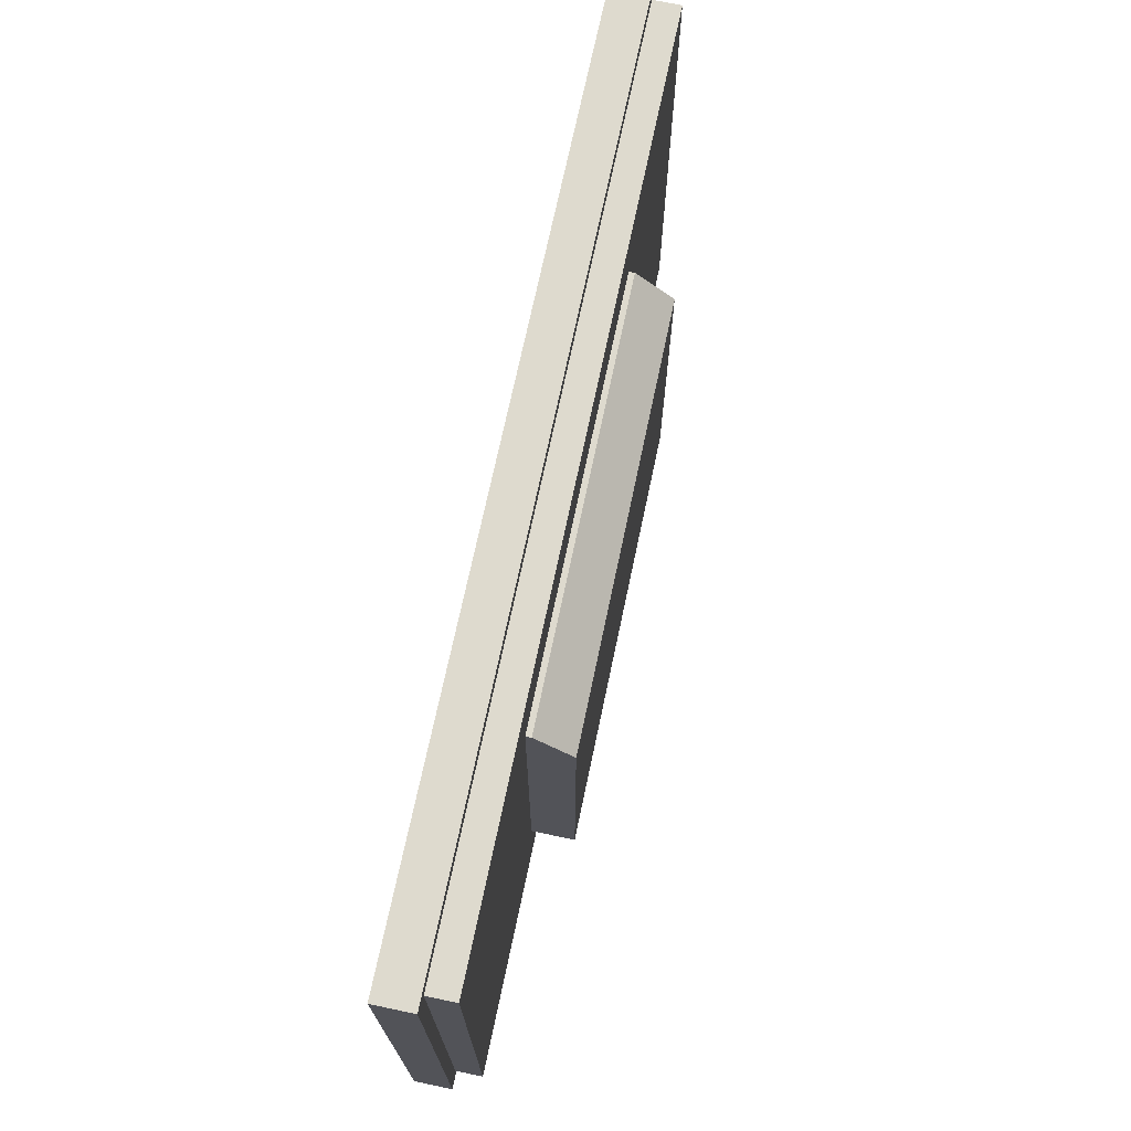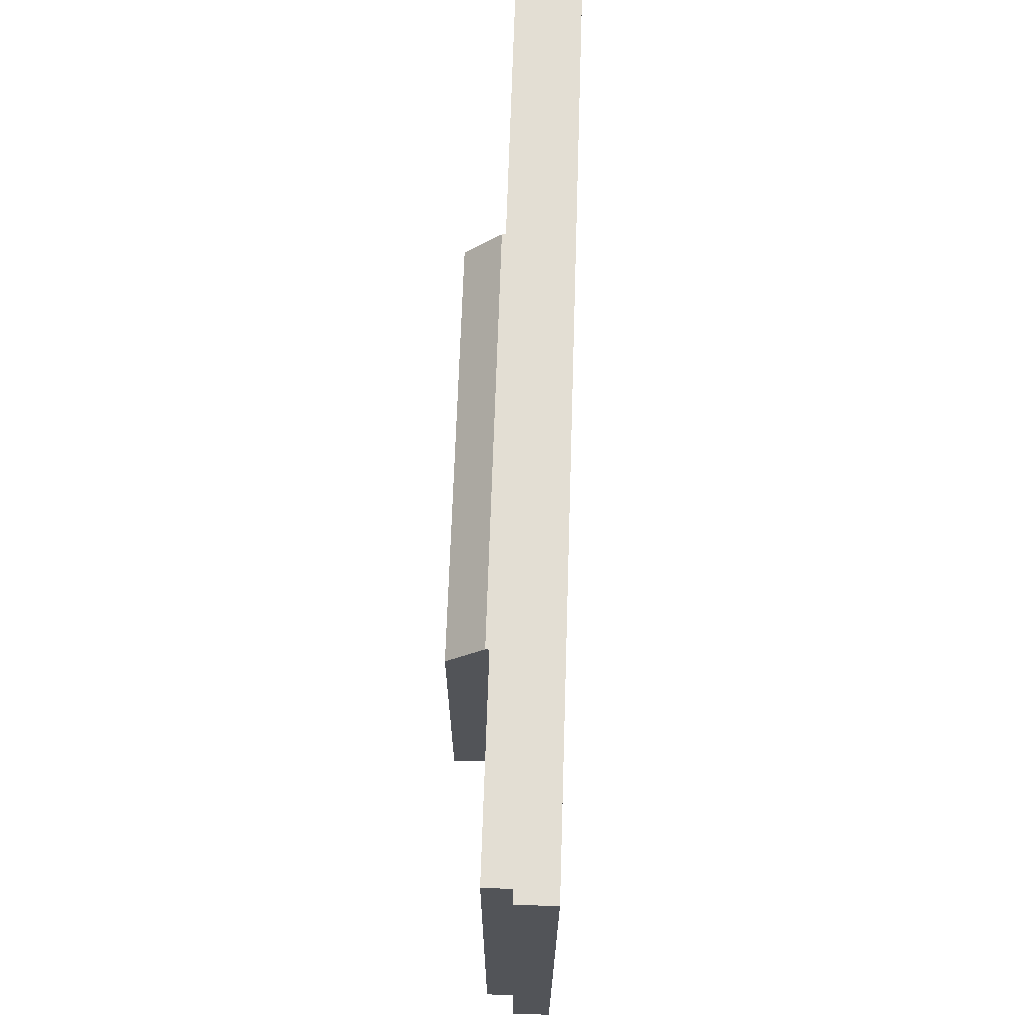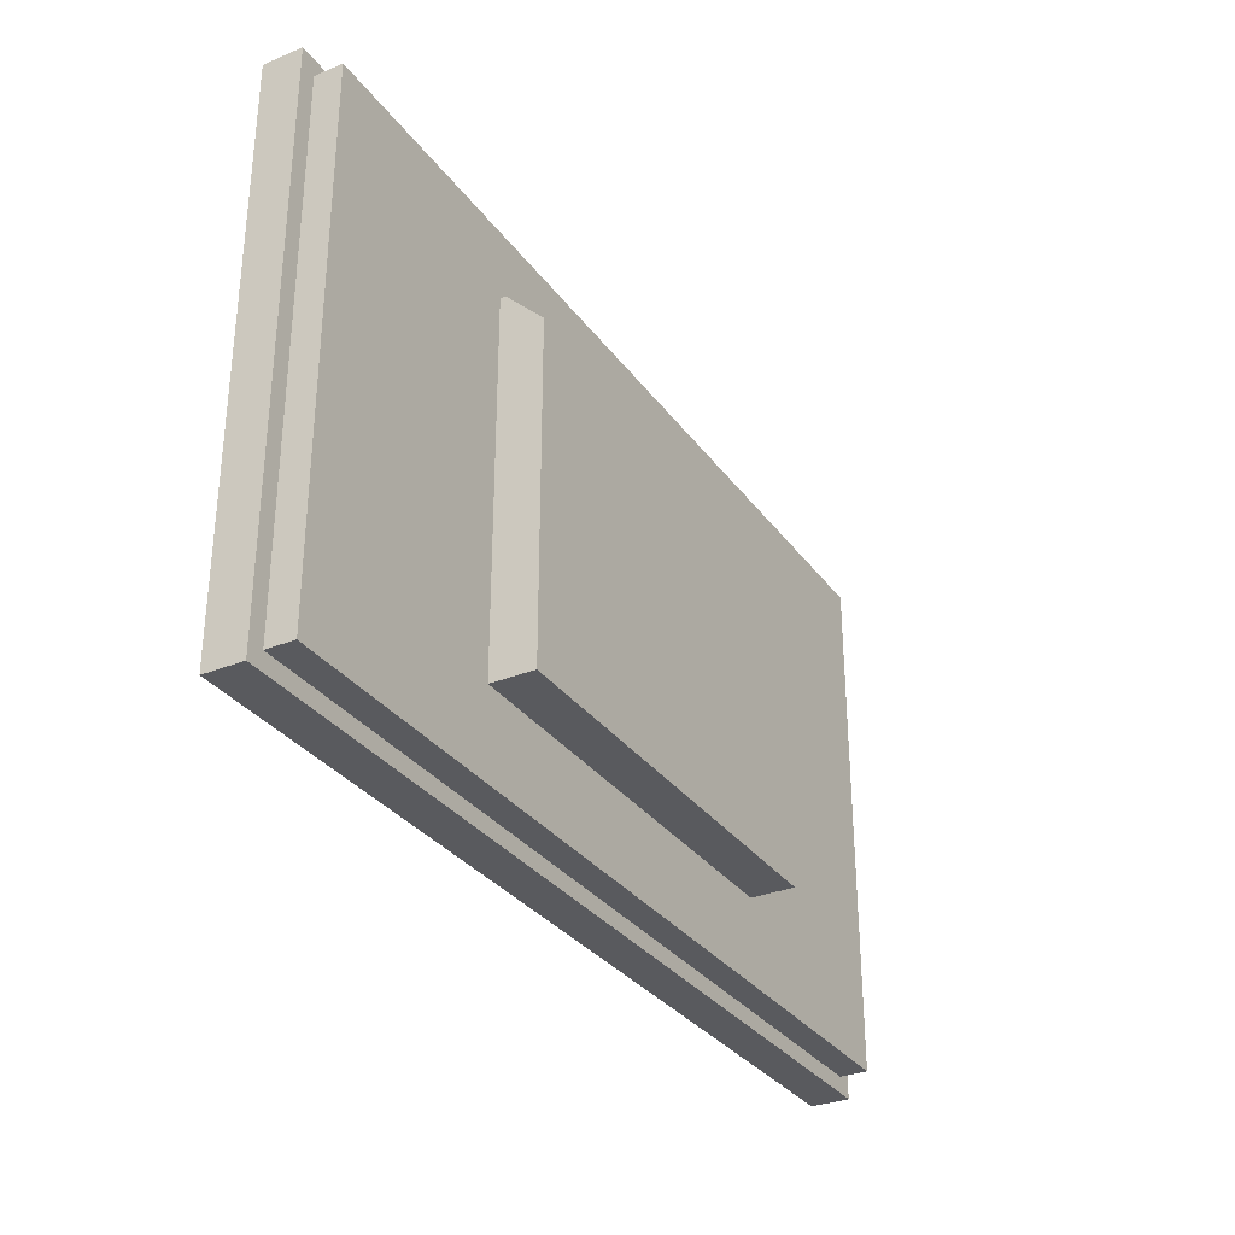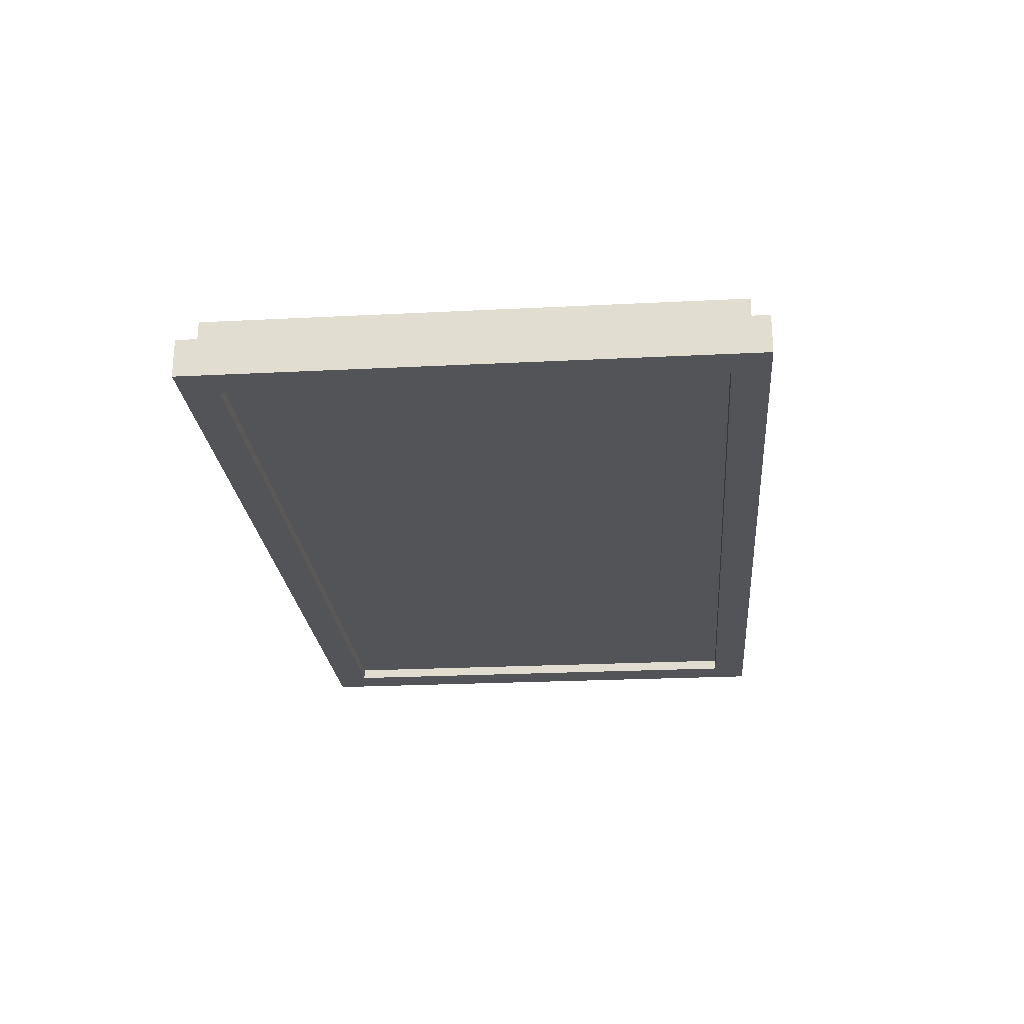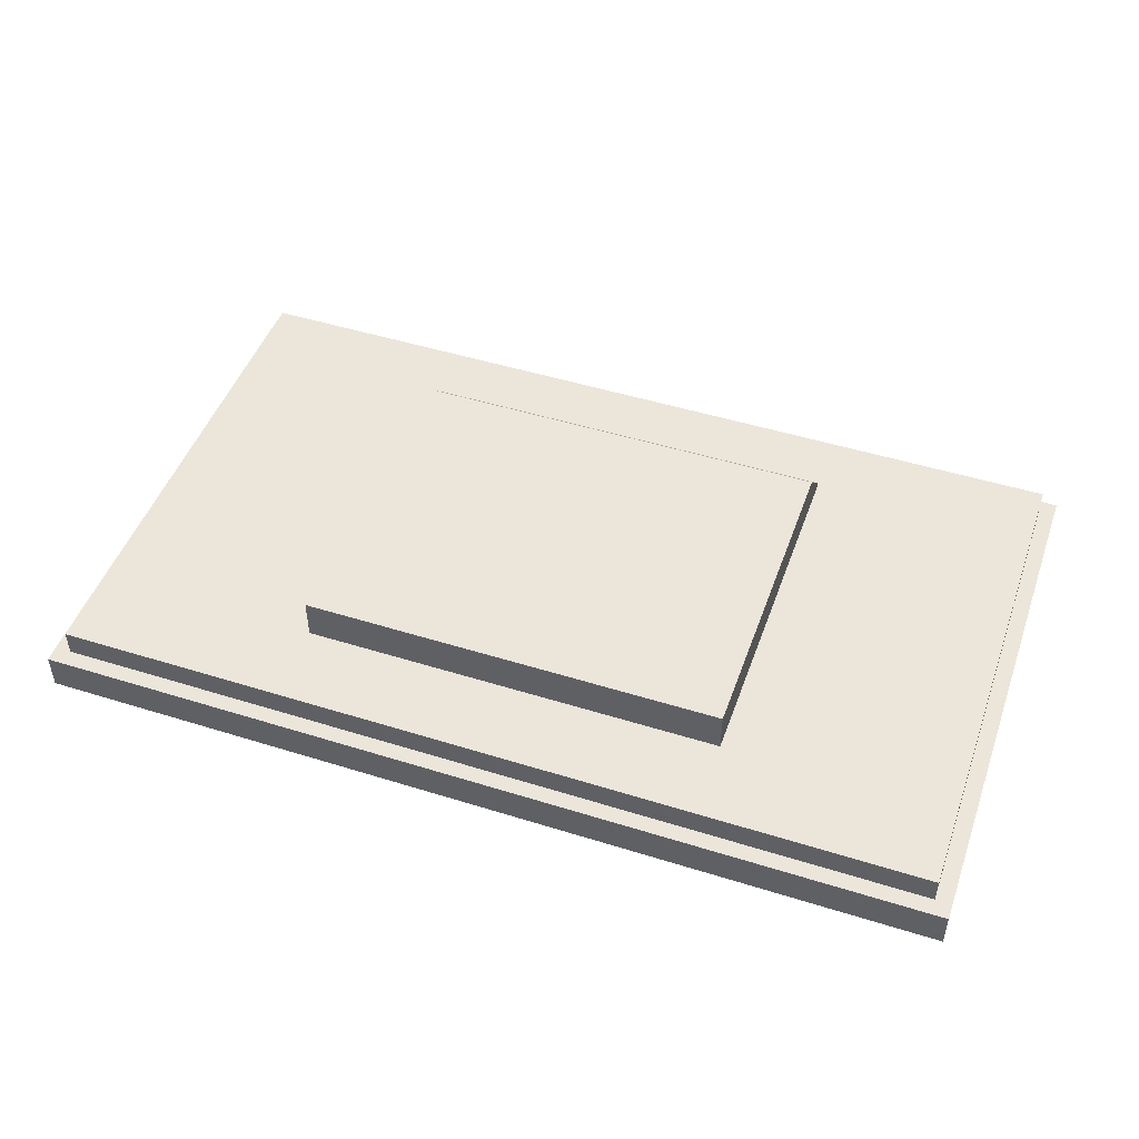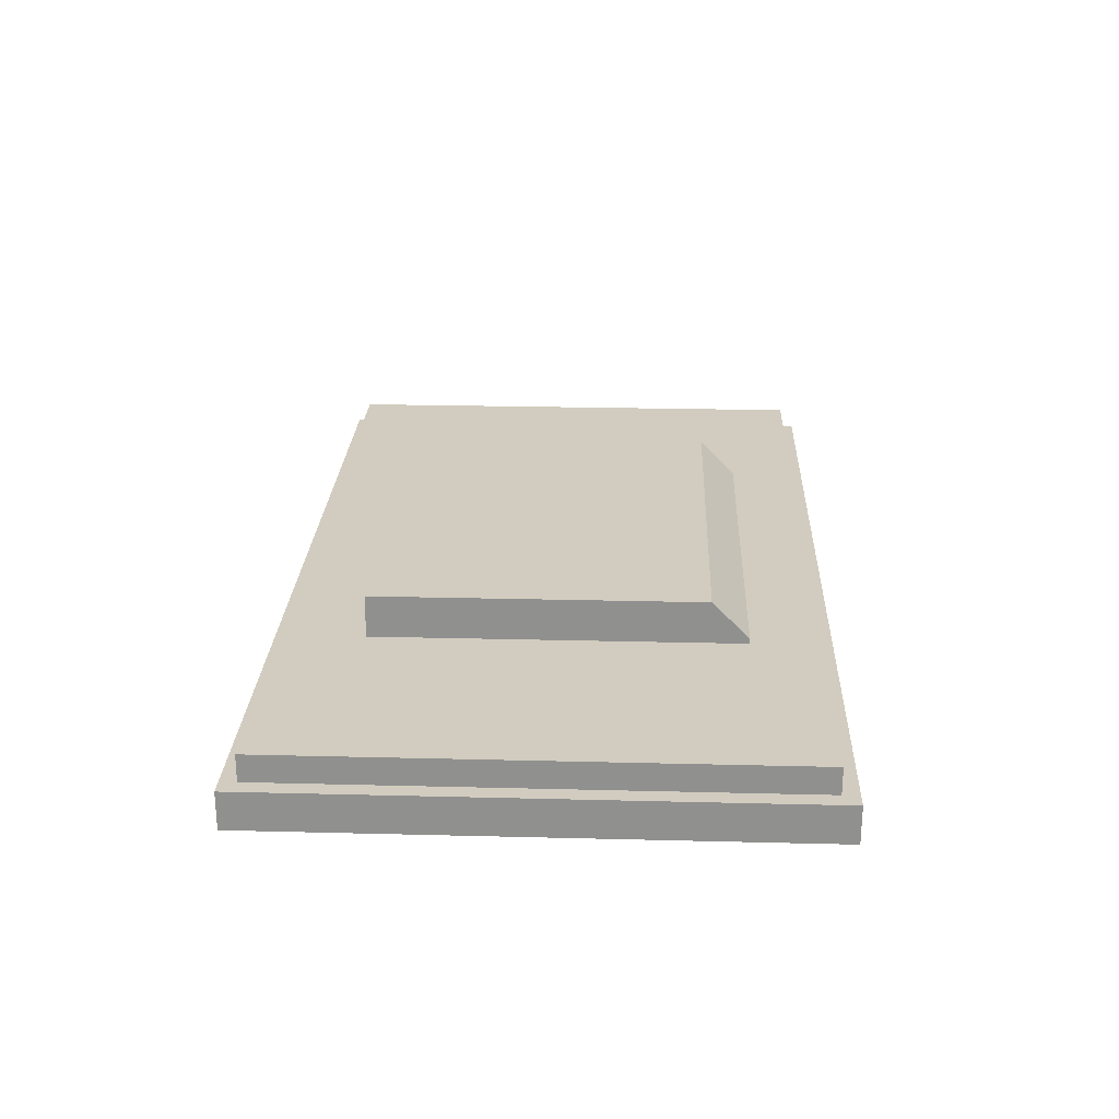
<metadata>
{"format":"obj","ext":"obj","renderer":"f3d","projection":"perspective","resolution":1024,"background":"white","views":[{"elev":71.2,"azim":-78.1,"up":"+Y"},{"elev":67.2,"azim":91.9,"up":"+Y"},{"elev":-31.7,"azim":-60.2,"up":"+Y"},{"elev":-23.6,"azim":94.9,"up":"+Z"},{"elev":48.1,"azim":19.3,"up":"+Z"},{"elev":24.1,"azim":92.4,"up":"+Z"}]}
</metadata>
<code>
v -0.401 -0.2379 -0.03545
v -0.3932 -0.2302 -0.03545
v 0.3936 -0.2302 -0.03545
v -0.401 0.22 -0.03545
v 0.4013 -0.2379 -0.03545
v -0.3932 0.2122 -0.03545
v 0.4013 0.22 -0.03545
v 0.3936 0.2122 -0.03545
v 0.3936 -0.2302 -0.02529
v -0.4272 0.2463 -0.03545
v -0.3932 -0.2302 -0.02529
v 0.4271 -0.2637 -0.03545
v -0.4272 -0.2637 -0.03545
v -0.3932 0.2122 -0.02529
v 0.3936 0.2122 -0.02529
v 0.4271 0.2463 -0.03545
v -0.4272 -0.2637 0.000107
v 0.4271 0.2463 0.000107
v -0.4272 0.2463 0.000107
v 0.4271 -0.2637 0.000107
v -0.412 -0.2484 0.000107
v 0.4118 -0.2484 0.000107
v -0.412 0.231 0.000107
v 0.4118 0.231 0.000107
v -0.412 -0.2484 0.0255
v 0.4118 0.231 0.0255
v 0.4118 -0.2484 0.0255
v -0.412 0.231 0.0255
v 0.1985 -0.1723 0.0255
v -0.1987 -0.1723 0.0255
v -0.1987 0.1675 0.0255
v 0.1985 0.1675 0.0255
v -0.1987 -0.1723 0.06512
v 0.1985 0.1675 0.03058
v 0.1985 -0.1723 0.06512
v -0.1987 0.1675 0.03058
v 0.1985 0.133 0.06512
v -0.1987 0.133 0.06512
g mesh1_mesh1-geometry
f 1 2 3
f 2 1 4
f 3 5 1
f 2 4 6
f 5 3 7
f 6 4 8
f 7 3 8
f 7 8 4
g mesh1_mesh1-geometry
f 3 2 1
f 4 1 2
f 3 9 2
f 1 5 3
f 4 10 1
f 6 4 2
f 11 2 9
f 3 8 9
f 7 3 5
f 5 1 12
f 10 13 1
f 7 10 4
f 8 4 6
f 6 2 14
f 11 14 2
f 9 15 11
f 15 9 8
f 8 3 7
f 7 5 16
f 12 1 13
f 12 16 5
f 13 10 17
f 10 7 16
f 4 8 7
f 6 14 8
f 14 11 15
f 15 8 14
f 13 17 12
f 16 12 18
f 19 17 10
f 16 18 10
f 20 12 17
f 20 18 12
f 19 21 17
f 19 10 18
f 17 22 20
f 18 20 22
f 22 17 21
f 23 21 19
f 18 23 19
f 24 18 22
f 21 25 22
f 21 23 25
f 23 18 24
f 24 22 26
f 27 22 25
f 28 25 23
f 24 26 23
f 27 26 22
f 25 29 27
f 28 30 25
f 28 23 26
f 26 27 29
f 29 25 30
f 31 30 28
f 26 31 28
f 32 26 29
f 30 33 29
f 30 31 33
f 31 26 32
f 32 29 34
f 35 29 33
f 36 33 31
f 32 34 31
f 35 34 29
f 35 33 37
f 38 33 36
f 36 31 34
f 37 34 35
f 38 37 33
f 36 34 38
f 37 38 34
g mesh1_mesh1-geometry
f 2 9 3
f 1 10 4
f 9 2 11
f 9 8 3
f 12 1 5
f 1 13 10
f 4 10 7
f 14 2 6
f 2 14 11
f 8 9 15
f 16 5 7
f 13 1 12
f 5 16 12
f 17 10 13
f 16 7 10
f 8 14 6
f 14 8 15
f 12 17 13
f 18 12 16
f 10 17 19
f 10 18 16
f 17 12 20
f 12 18 20
f 17 21 19
f 18 10 19
f 20 22 17
f 22 20 18
f 21 17 22
f 19 21 23
f 19 23 18
f 22 18 24
f 22 25 21
f 25 23 21
f 24 18 23
f 26 22 24
f 25 22 27
f 23 25 28
f 23 26 24
f 22 26 27
f 27 29 25
f 25 30 28
f 26 23 28
f 29 27 26
f 30 25 29
f 28 30 31
f 28 31 26
f 29 26 32
f 29 33 30
f 33 31 30
f 32 26 31
f 34 29 32
f 33 29 35
f 31 33 36
f 31 34 32
f 29 34 35
f 37 33 35
f 36 33 38
f 34 31 36
f 35 34 37
f 33 37 38
f 38 34 36
f 34 38 37
g mesh1_mesh1-geometry
f 11 15 9
f 15 11 14

</code>
